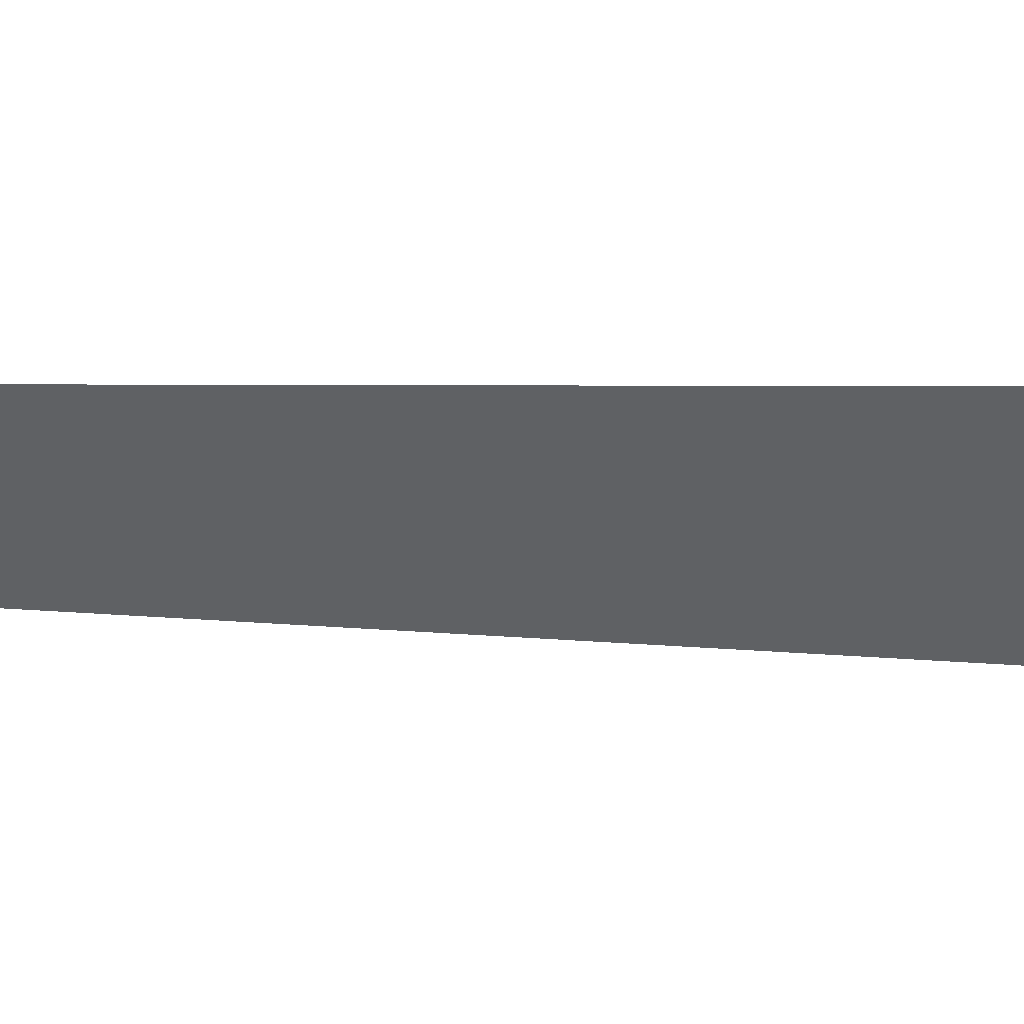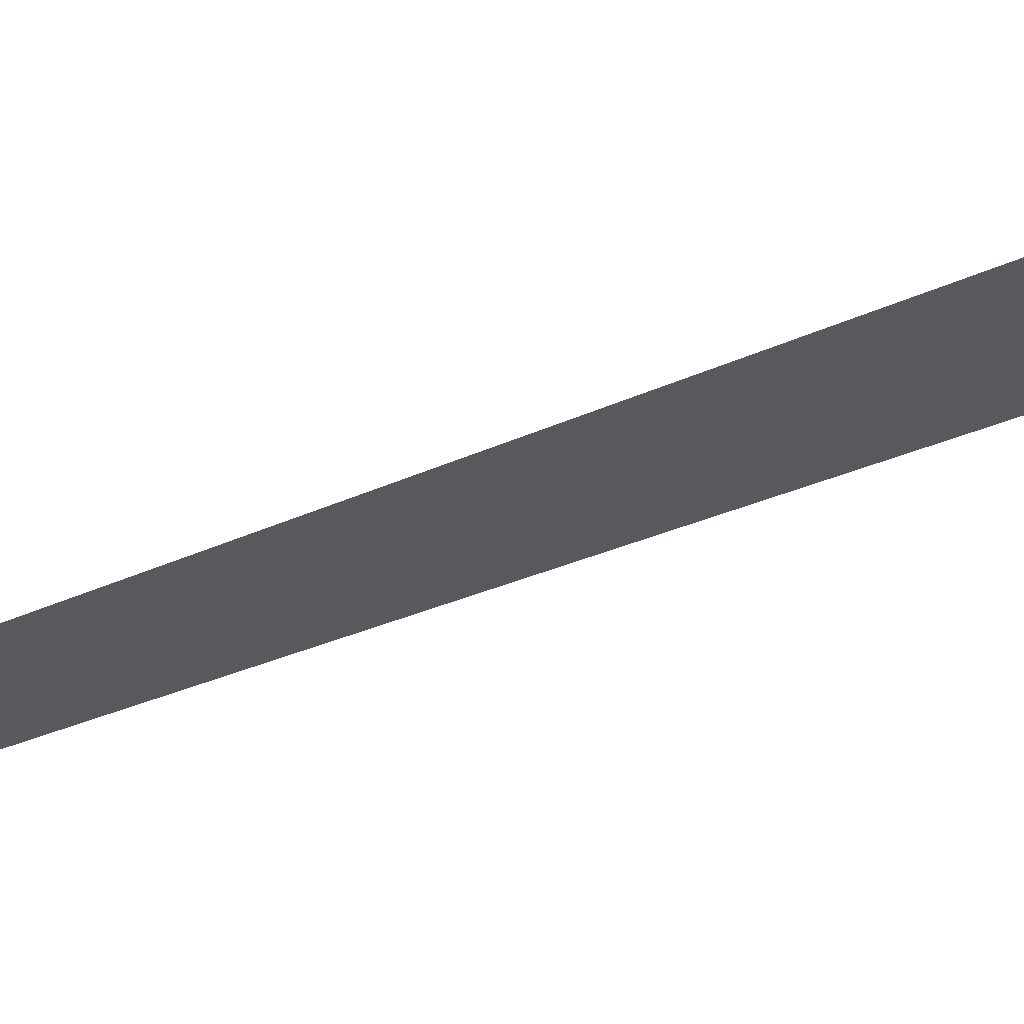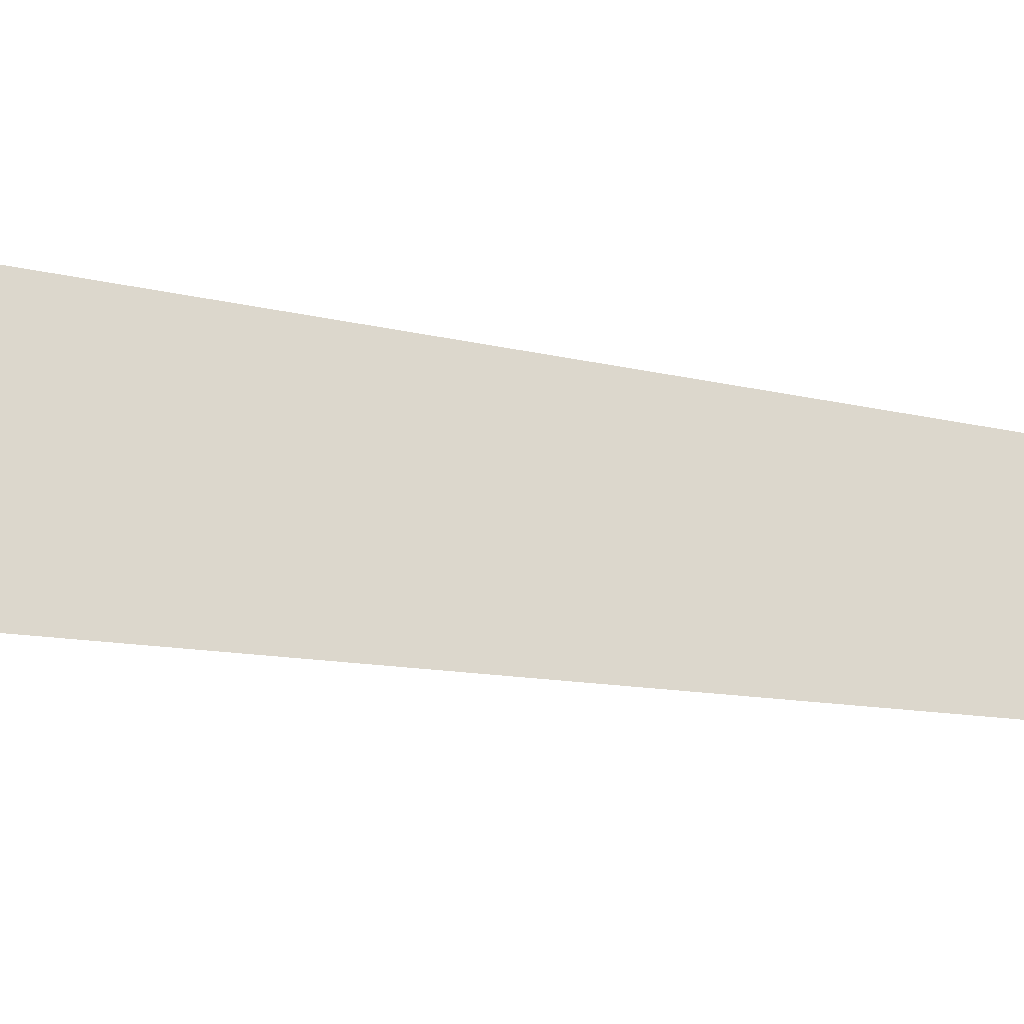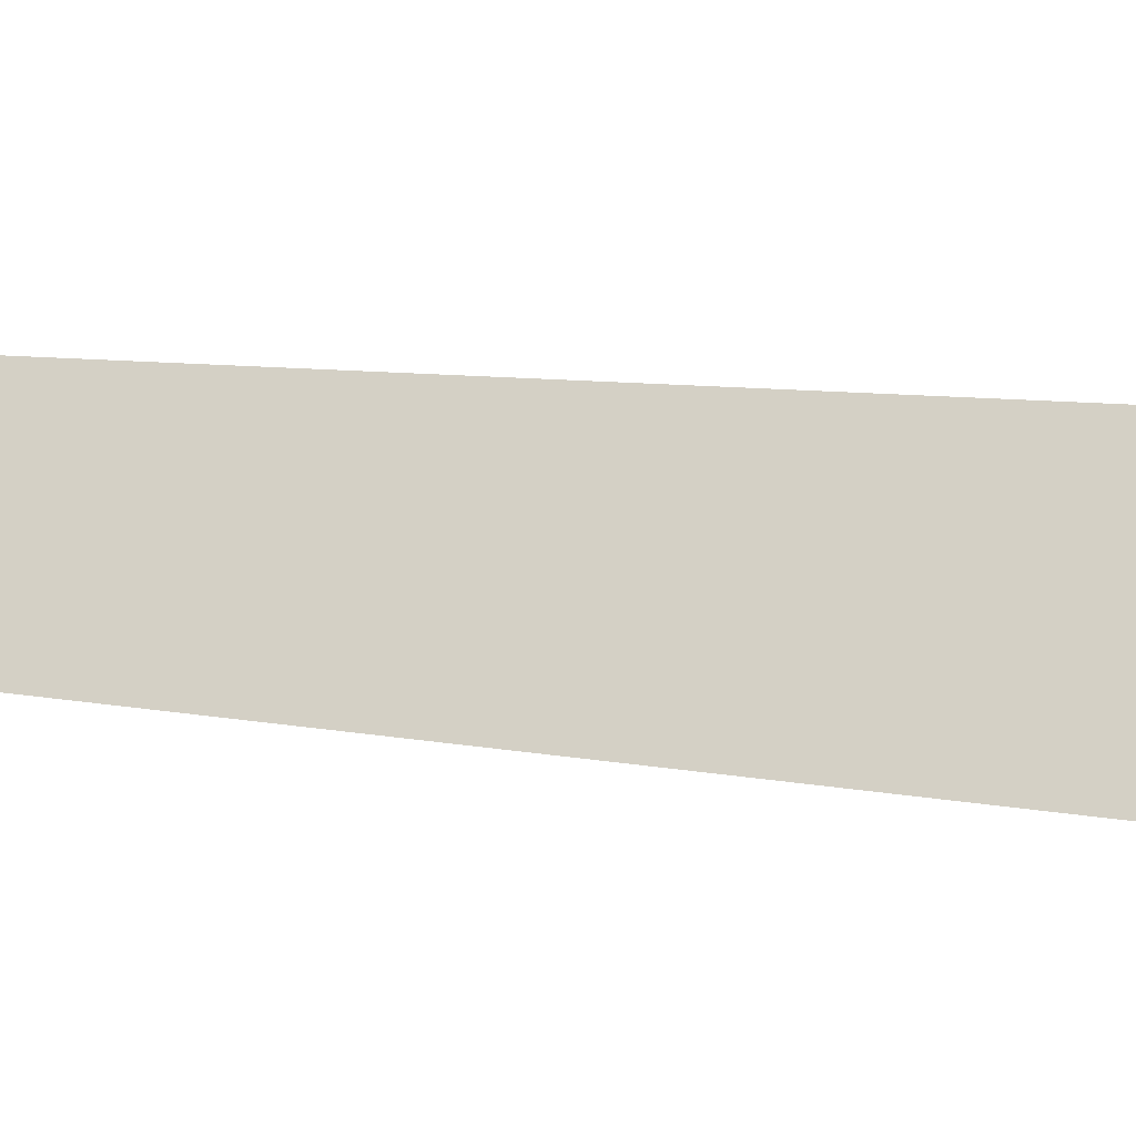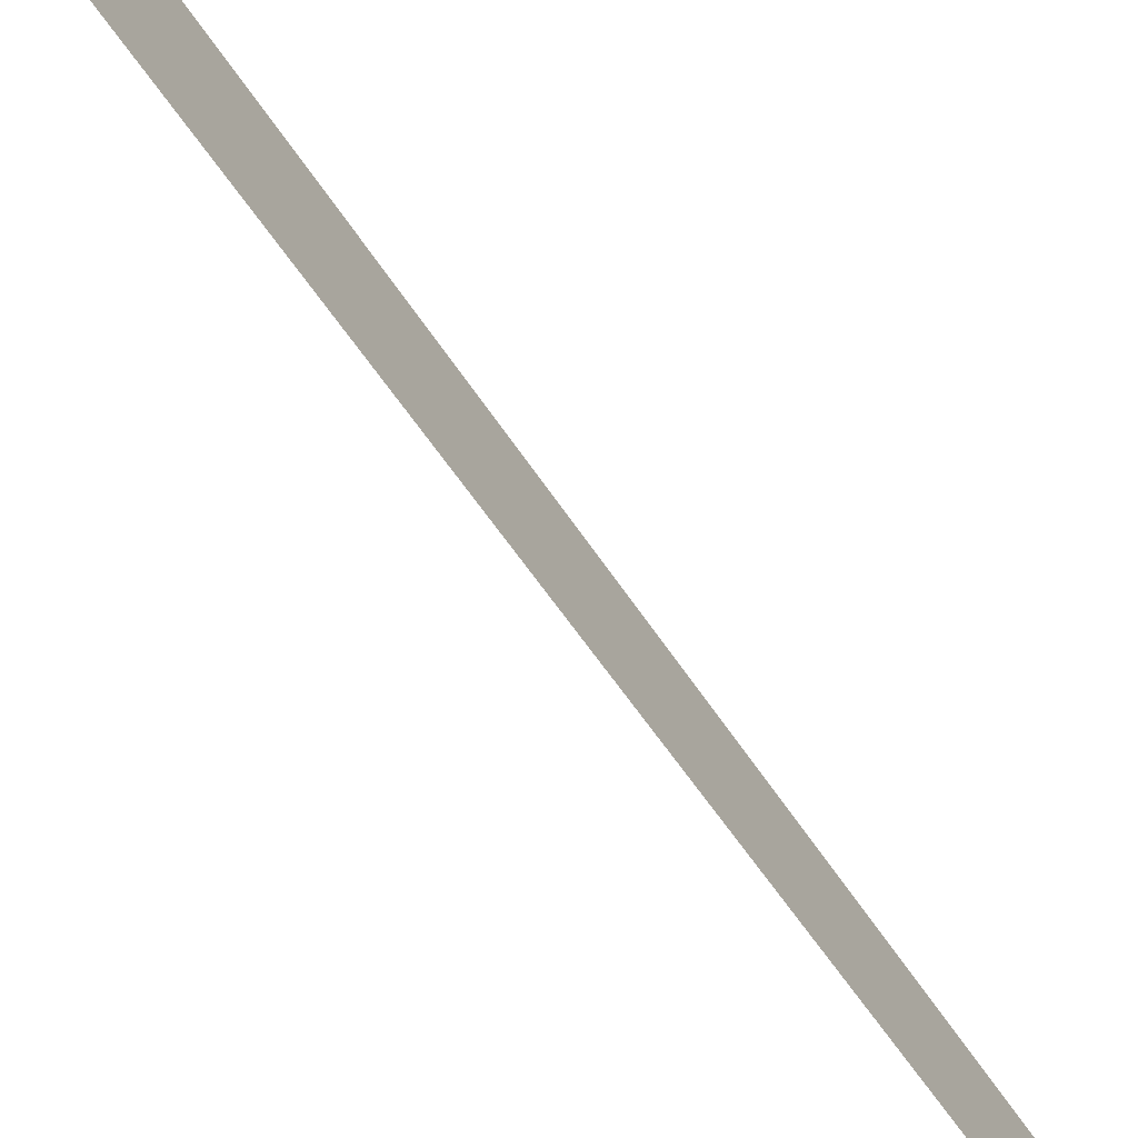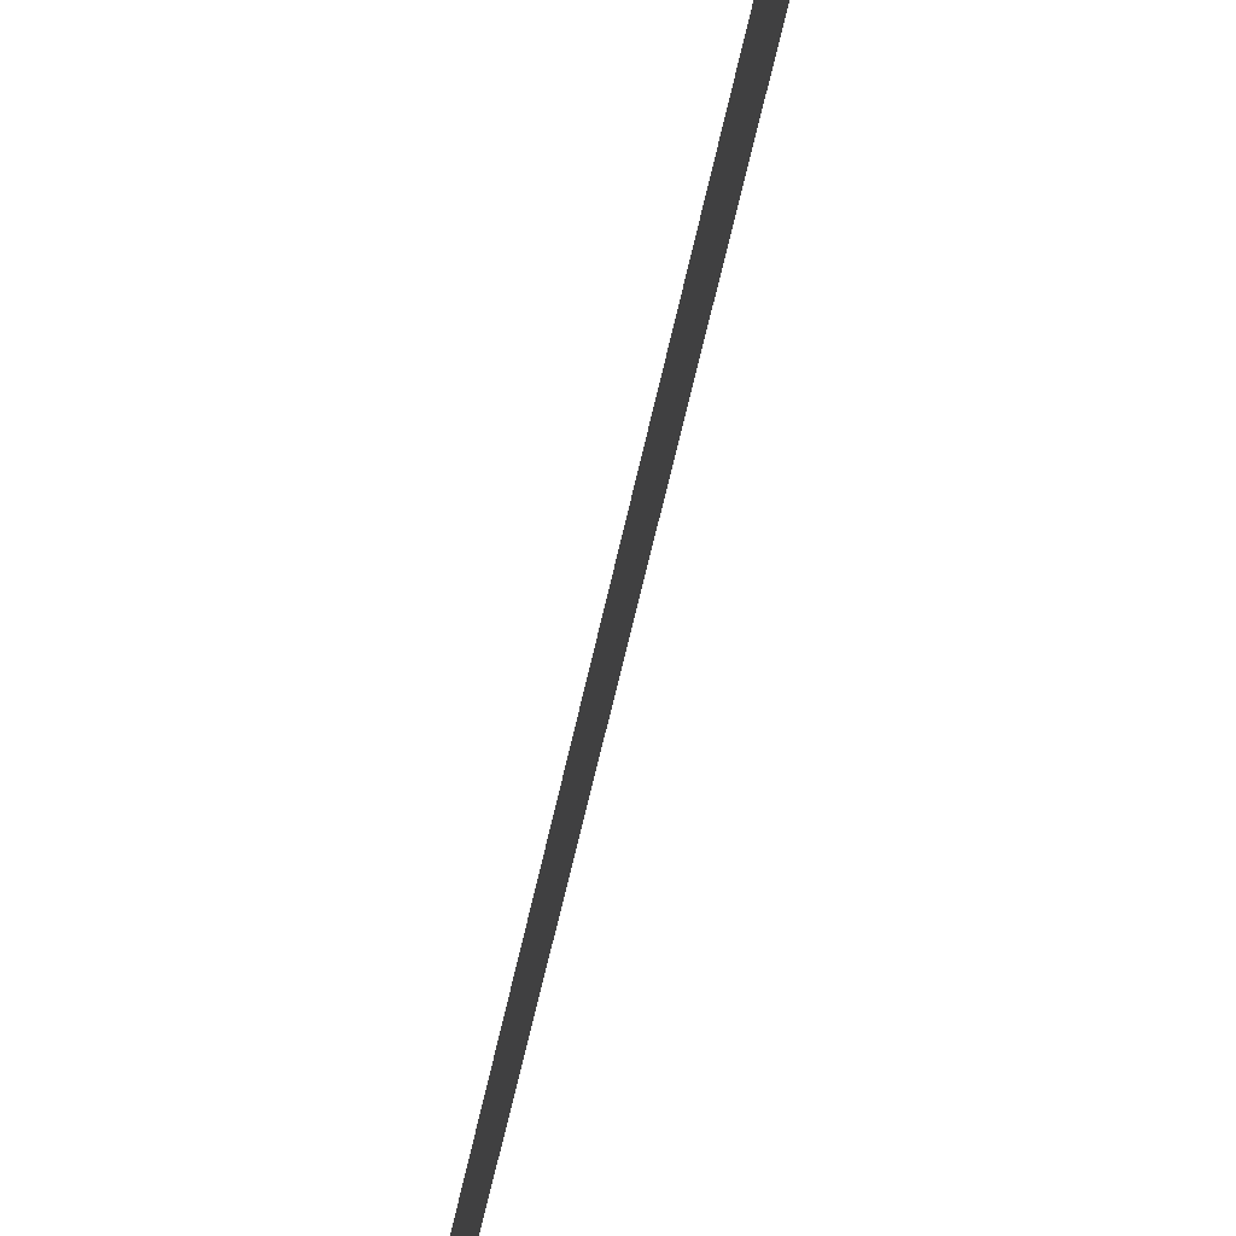
<metadata>
{"format":"obj","ext":"obj","renderer":"f3d","projection":"perspective","resolution":1024,"background":"white","views":[{"elev":44.2,"azim":-87.6,"up":"+Z"},{"elev":66.1,"azim":-110.5,"up":"+Z"},{"elev":-21.0,"azim":70.8,"up":"+Z"},{"elev":-14.5,"azim":-107.4,"up":"+Z"},{"elev":-74.4,"azim":36.2,"up":"+Z"},{"elev":72.0,"azim":-166.7,"up":"+Z"}]}
</metadata>
<code>
o Plane
v 0 3.757 -1e-06
v 0 0 0.1403
v 0 -0 -0.1403
f 2 1 3

</code>
